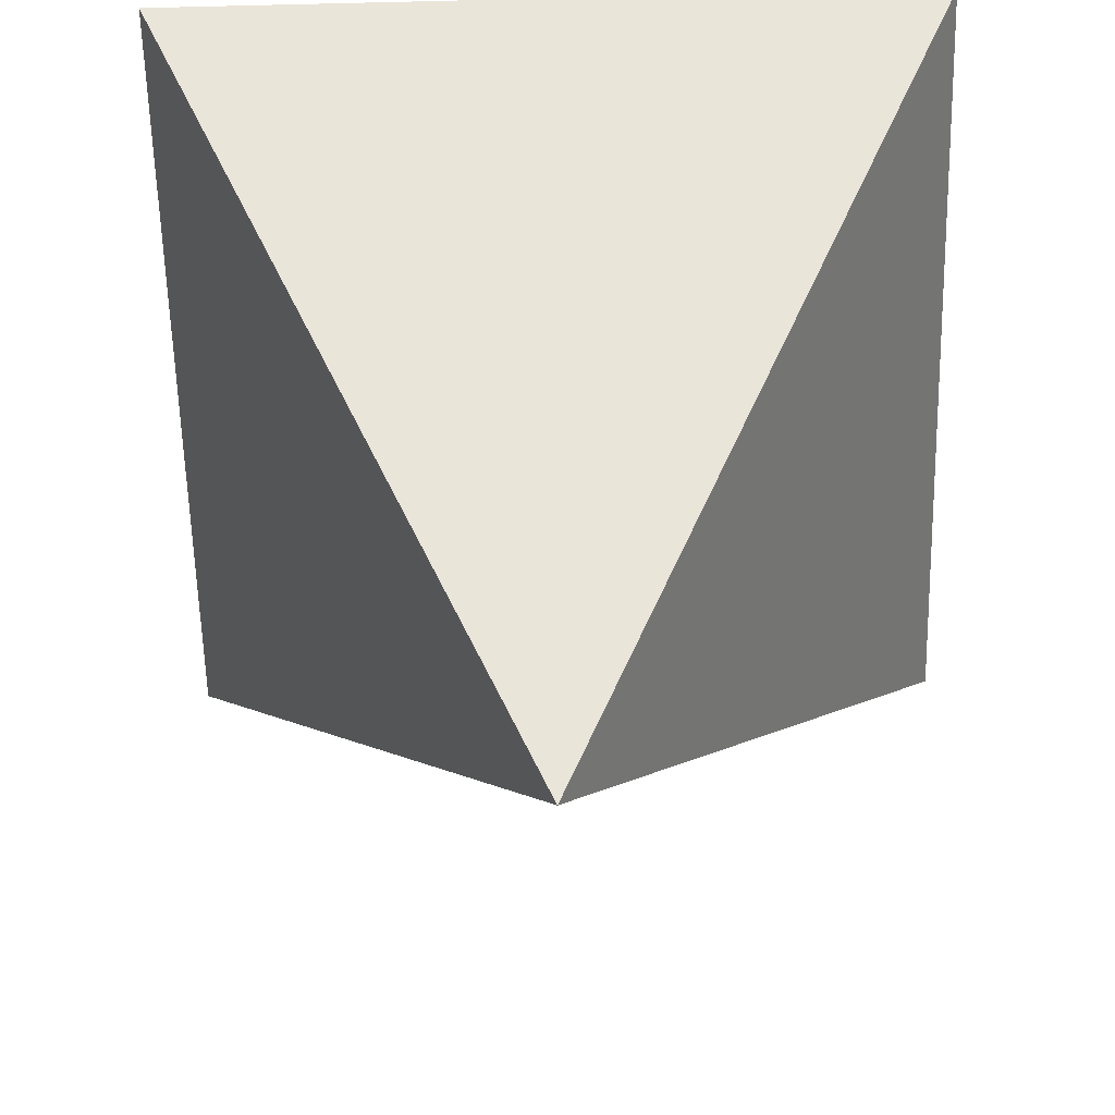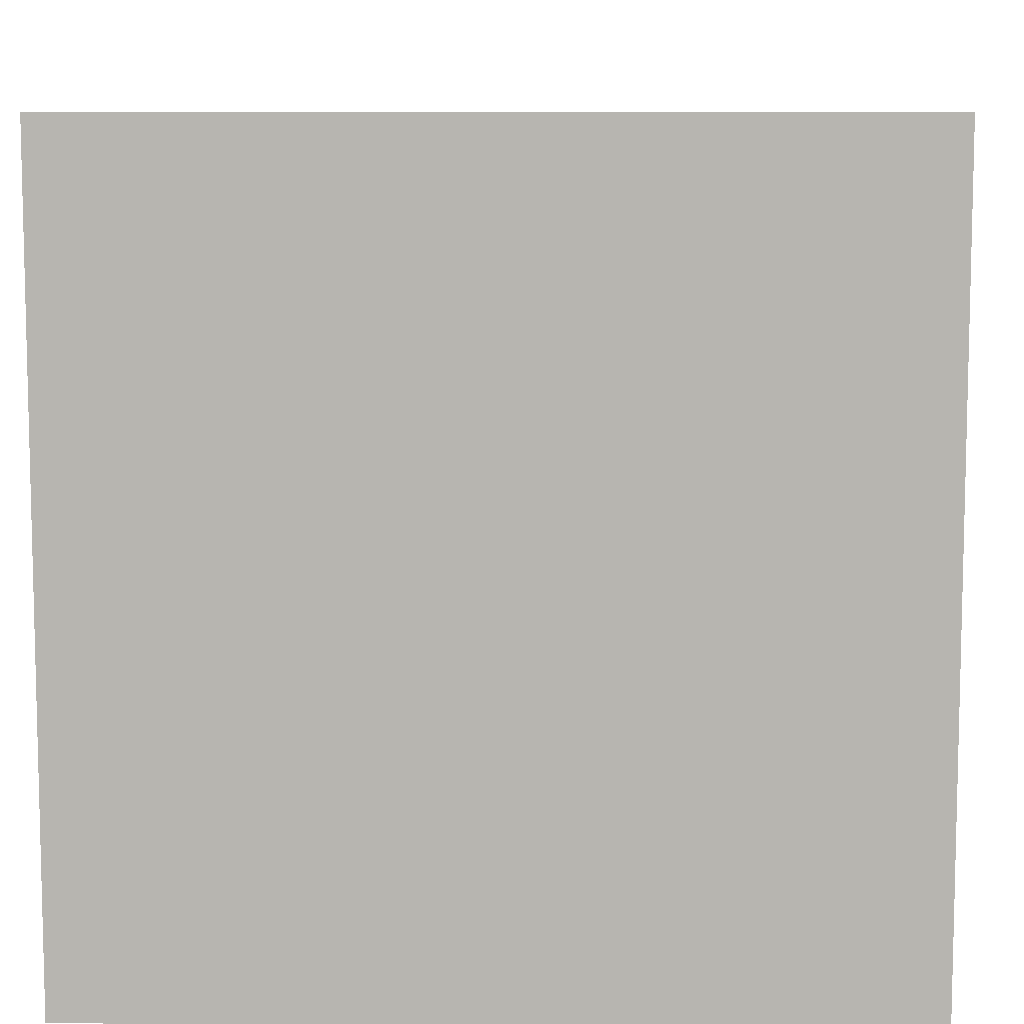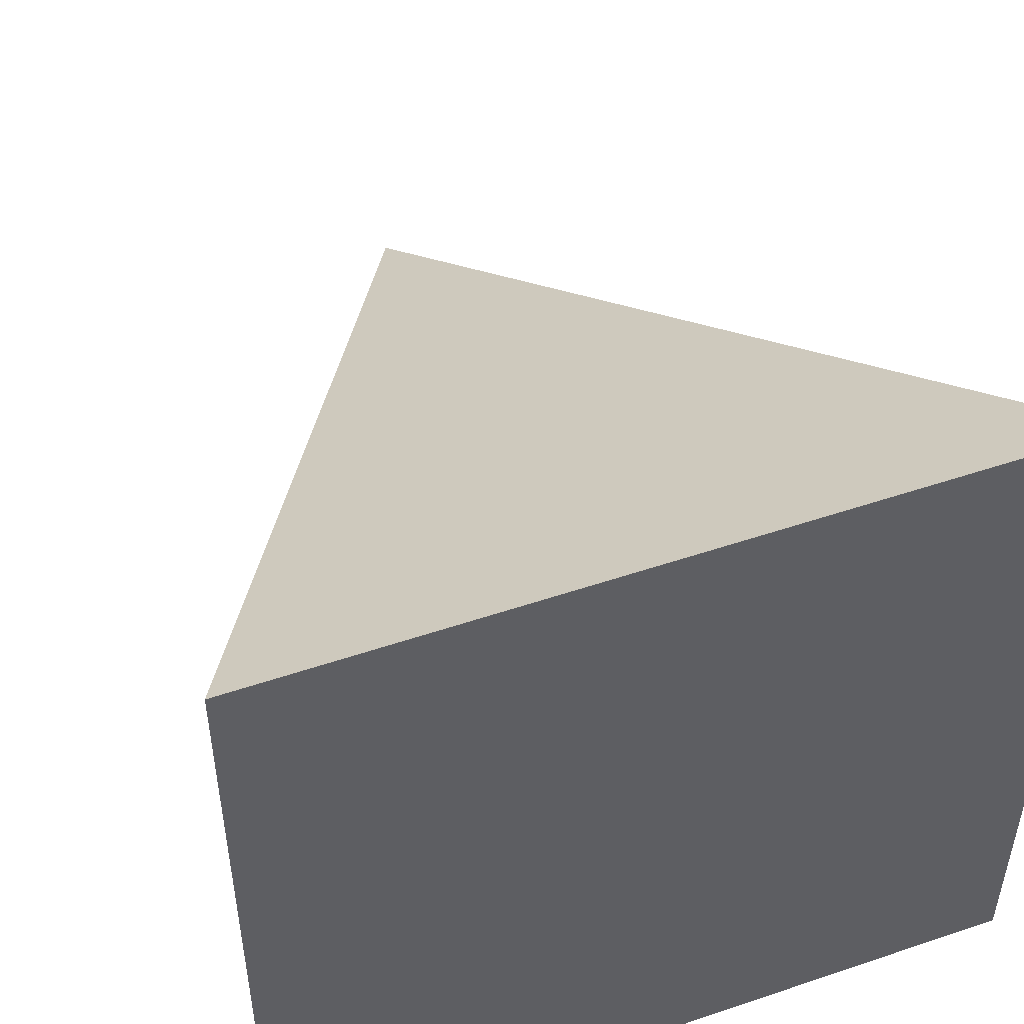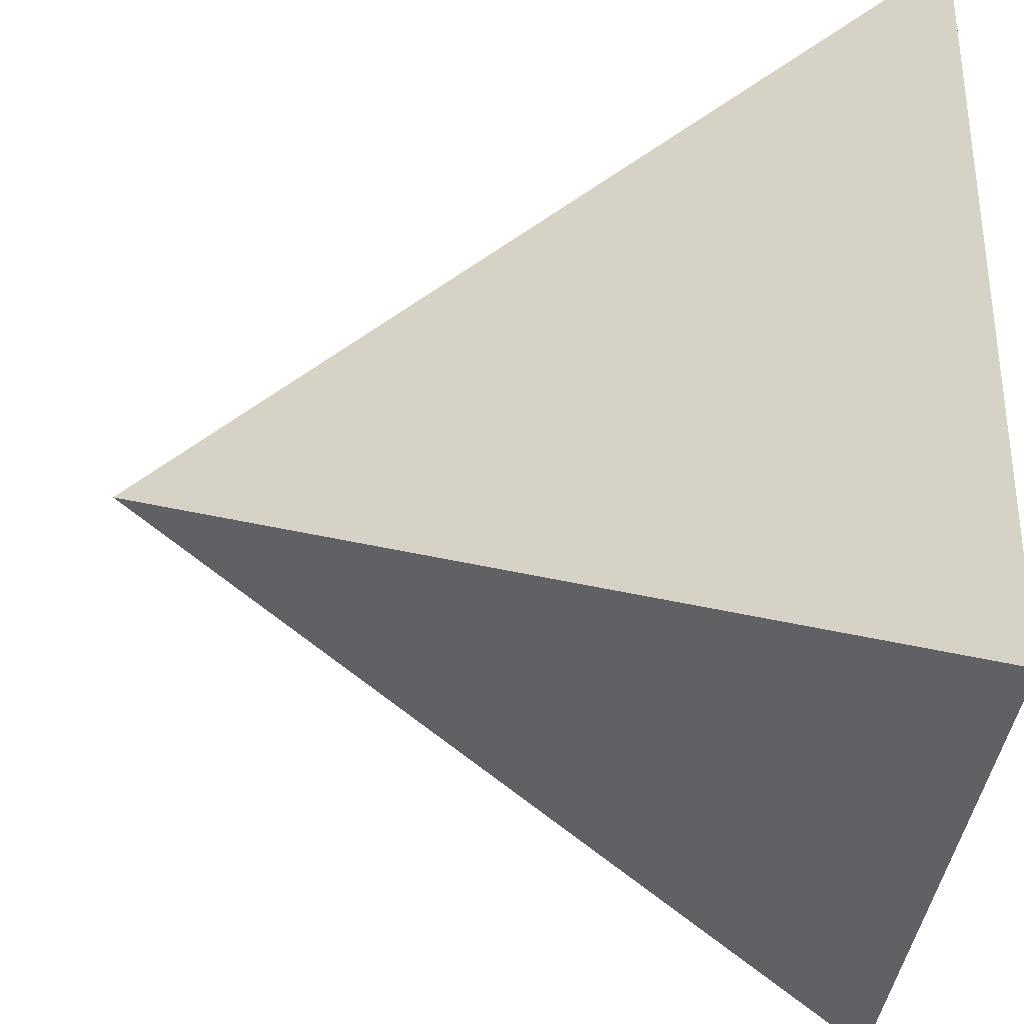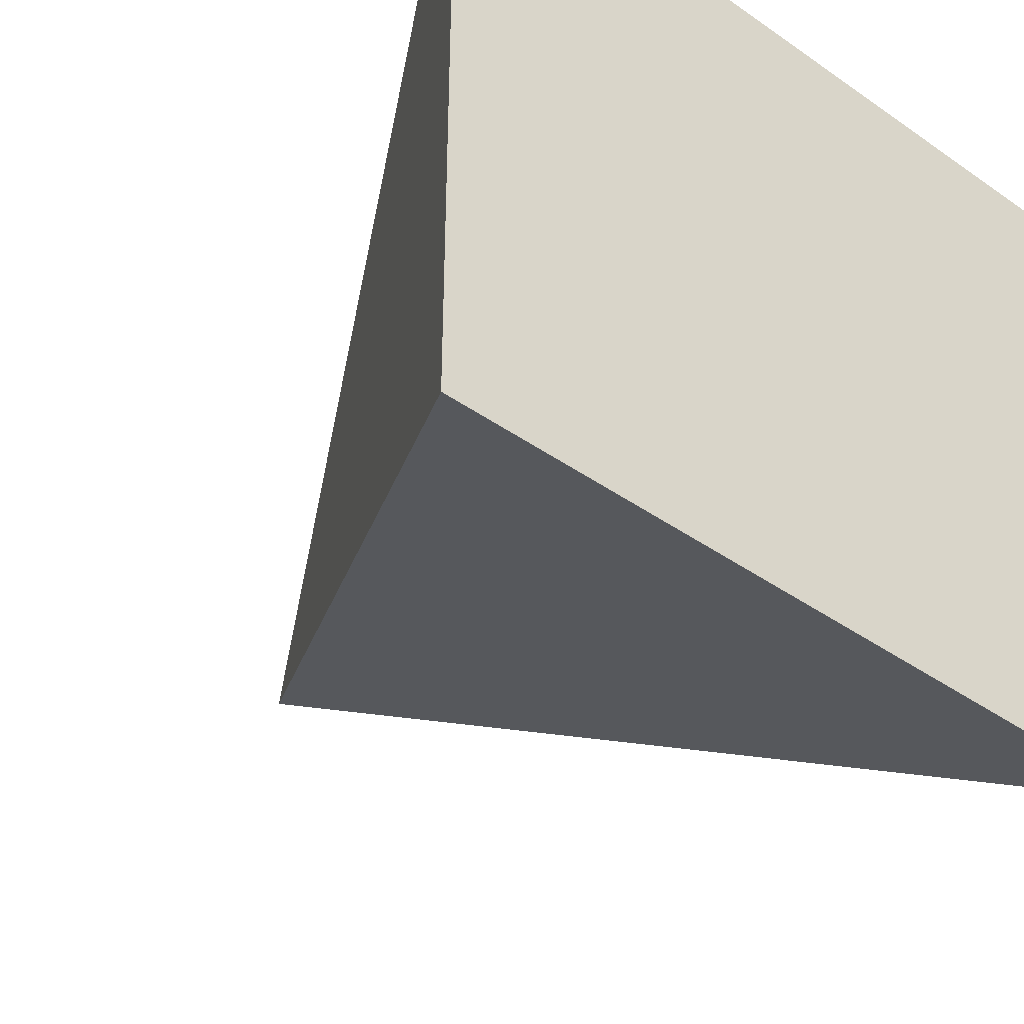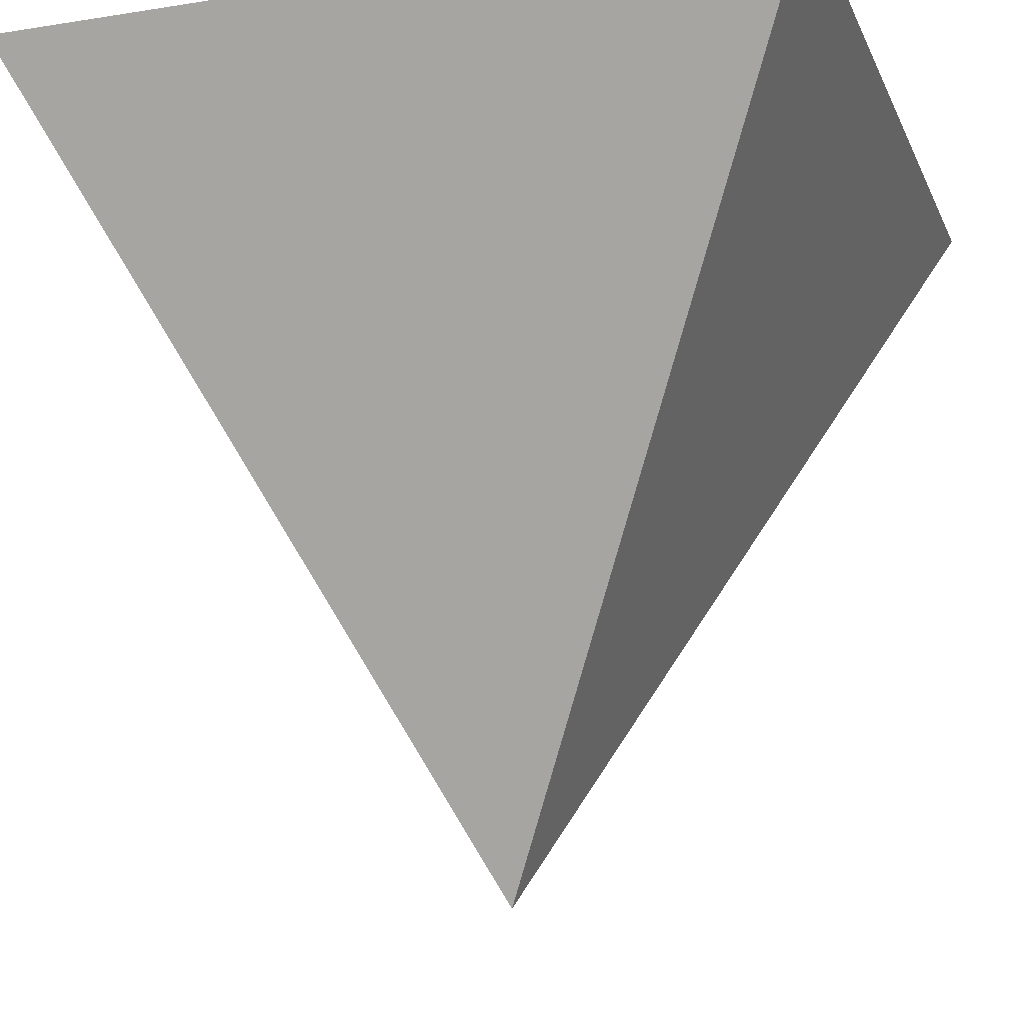
<metadata>
{"format":"obj","ext":"obj","renderer":"f3d","projection":"perspective","resolution":1024,"background":"white","views":[{"elev":-60.0,"azim":1.4,"up":"+Z"},{"elev":8.7,"azim":2.1,"up":"+Y"},{"elev":50.7,"azim":-20.3,"up":"+Y"},{"elev":-33.6,"azim":-93.8,"up":"+Y"},{"elev":-42.9,"azim":-39.6,"up":"+Y"},{"elev":-16.6,"azim":-162.1,"up":"+Z"}]}
</metadata>
<code>
o Cube
v -1 -1 1
v -1 1 1
v 0 0 -1
v 1 -1 1
v 1 1 1
f 1 2 3
f 3 5 4
f 4 5 2 1
f 3 4 1
f 3 2 5

</code>
